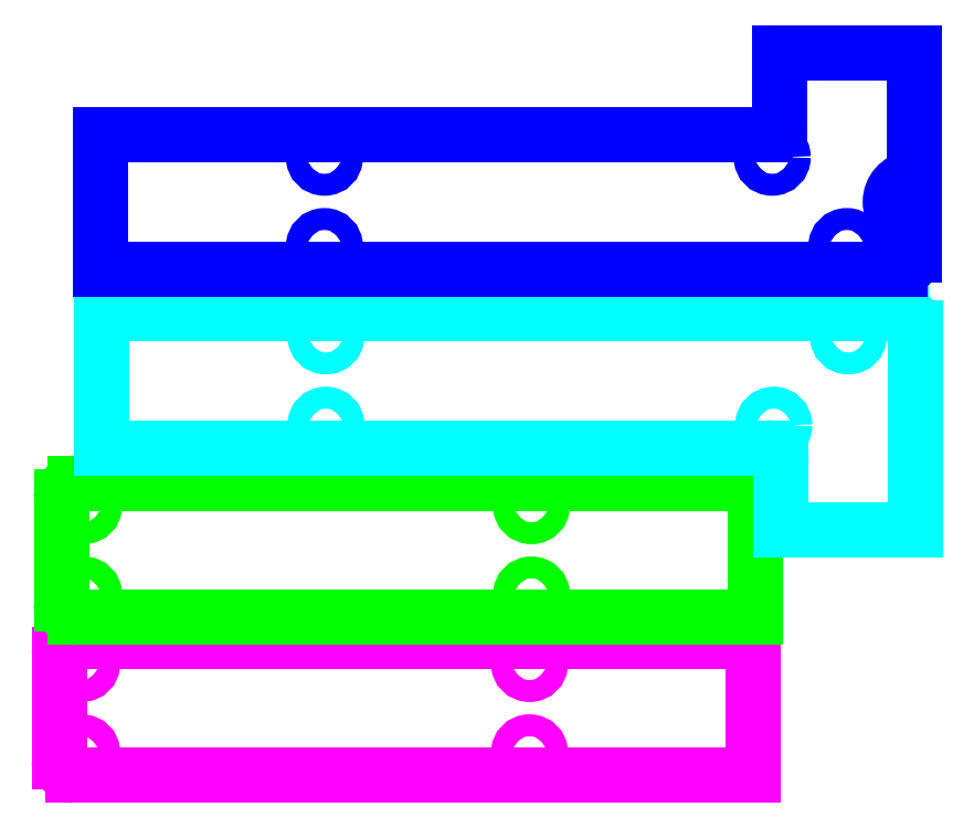
<metadata>
{"format":"dxf","ext":"dxf","renderer":"ezdxf+matplotlib","layout":"modelspace","background":"white","min_lineweight":24,"dpi":150}
</metadata>
<code>
0
SECTION
2
ENTITIES
0
LINE
8
bndry3
10
3.612
20
2.451
30
0
11
94.74
21
2.451
31
0
0
LINE
8
bndry3
10
3.612
20
20.45
30
0
11
94.74
21
20.45
31
0
0
LINE
8
bndry3
10
1.737
20
4.326
30
0
11
1.737
21
18.58
31
0
0
ARC
8
bndry3
10
3.612
20
4.326
30
0
40
1.875
50
180
51
270
0
ARC
8
bndry3
10
3.612
20
18.58
30
0
40
1.875
50
90
51
180
0
LINE
8
bndry3
10
94.74
20
2.451
30
0
11
94.74
21
20.45
31
0
0
CIRCLE
8
bndry3
10
64.74
20
5.451
30
0
40
1.474
0
CIRCLE
8
bndry3
10
64.74
20
17.45
30
0
40
1.474
0
CIRCLE
8
bndry3
10
4.737
20
5.451
30
0
40
1.474
0
CIRCLE
8
bndry3
10
4.737
20
17.45
30
0
40
1.474
0
ARC
8
bndry0
10
3.87
20
25.48
30
0
40
1.875
50
180
51
270
0
LINE
8
bndry0
10
1.995
20
25.48
30
0
11
1.995
21
39.73
31
0
0
ARC
8
bndry0
10
3.87
20
39.73
30
0
40
1.875
50
90
51
180
0
LINE
8
bndry0
10
95
20
23.61
30
0
11
95
21
41.61
31
0
0
LINE
8
bndry0
10
3.87
20
23.61
30
0
11
95
21
23.61
31
0
0
LINE
8
bndry0
10
95
20
41.61
30
0
11
3.87
21
41.61
31
0
0
CIRCLE
8
bndry0
10
4.995
20
26.61
30
0
40
1.474
0
CIRCLE
8
bndry0
10
4.995
20
38.61
30
0
40
1.474
0
CIRCLE
8
bndry0
10
65
20
26.61
30
0
40
1.474
0
CIRCLE
8
bndry0
10
65
20
38.61
30
0
40
1.474
0
LINE
8
bndry1
10
116.5
20
35.36
30
0
11
116.5
21
62.49
31
0
0
LINE
8
bndry1
10
98.46
20
44.49
30
0
11
98.46
21
35.36
31
0
0
LINE
8
bndry1
10
7.458
20
46.36
30
0
11
96.58
21
46.36
31
0
0
LINE
8
bndry1
10
114.6
20
64.36
30
0
11
7.458
21
64.36
31
0
0
ARC
8
bndry1
10
96.58
20
44.49
30
0
40
1.875
50
360
51
90
0
ARC
8
bndry1
10
114.6
20
62.49
30
0
40
1.875
50
360
51
90
0
LINE
8
bndry1
10
116.5
20
35.36
30
0
11
98.46
21
35.36
31
0
0
LINE
8
bndry1
10
7.458
20
46.36
30
0
11
7.458
21
64.36
31
0
0
CIRCLE
8
bndry1
10
97.46
20
49.36
30
0
40
1.474
0
CIRCLE
8
bndry1
10
107.5
20
61.36
30
0
40
1.474
0
CIRCLE
8
bndry1
10
37.46
20
49.36
30
0
40
1.474
0
CIRCLE
8
bndry1
10
37.46
20
61.36
30
0
40
1.474
0
LINE
8
bndry2
10
7.257
20
70.31
30
0
11
110.3
21
70.31
31
0
0
LINE
8
bndry2
10
96.38
20
88.31
30
0
11
7.257
21
88.31
31
0
0
ARC
8
bndry2
10
96.38
20
90.18
30
0
40
1.875
50
270
51
360
0
LINE
8
bndry2
10
114.4
20
70.31
30
0
11
110.3
21
70.31
31
0
0
ARC
8
bndry2
10
114.4
20
72.18
30
0
40
1.875
50
270
51
0
0
LINE
8
bndry2
10
98.26
20
99.31
30
0
11
116.3
21
99.31
31
0
0
LINE
8
bndry2
10
98.26
20
99.31
30
0
11
98.26
21
90.18
31
0
0
LINE
8
bndry2
10
7.257
20
88.31
30
0
11
7.257
21
70.31
31
0
0
LINE
8
bndry2
10
116.3
20
79.31
30
0
11
116.3
21
79.31
31
0
0
LINE
8
bndry2
10
116.3
20
99.31
30
0
11
116.3
21
82.95
31
0
0
ARC
8
bndry2
10
115.8
20
82.95
30
0
40
0.5
50
277.8
51
0
0
ARC
8
bndry2
10
116.3
20
79.31
30
0
40
3.175
50
97.82
51
262.2
0
LINE
8
bndry2
10
116.3
20
75.67
30
0
11
116.3
21
72.18
31
0
0
ARC
8
bndry2
10
115.8
20
75.67
30
0
40
0.5
50
0
51
82.18
0
CIRCLE
8
bndry2
10
37.26
20
85.31
30
0
40
1.474
0
CIRCLE
8
bndry2
10
37.26
20
73.31
30
0
40
1.474
0
CIRCLE
8
bndry2
10
97.26
20
85.31
30
0
40
1.474
0
CIRCLE
8
bndry2
10
107.3
20
73.31
30
0
40
1.474
0
ENDSEC
0
EOF

</code>
